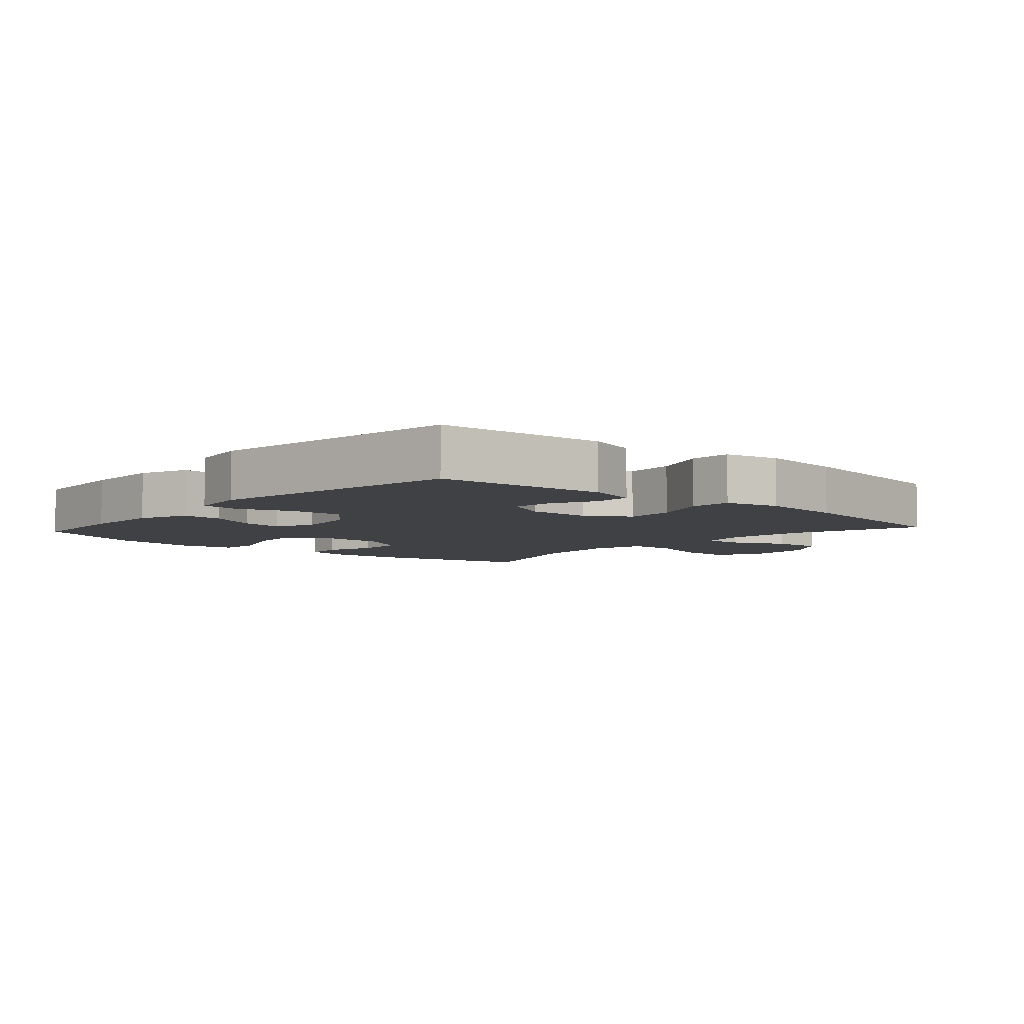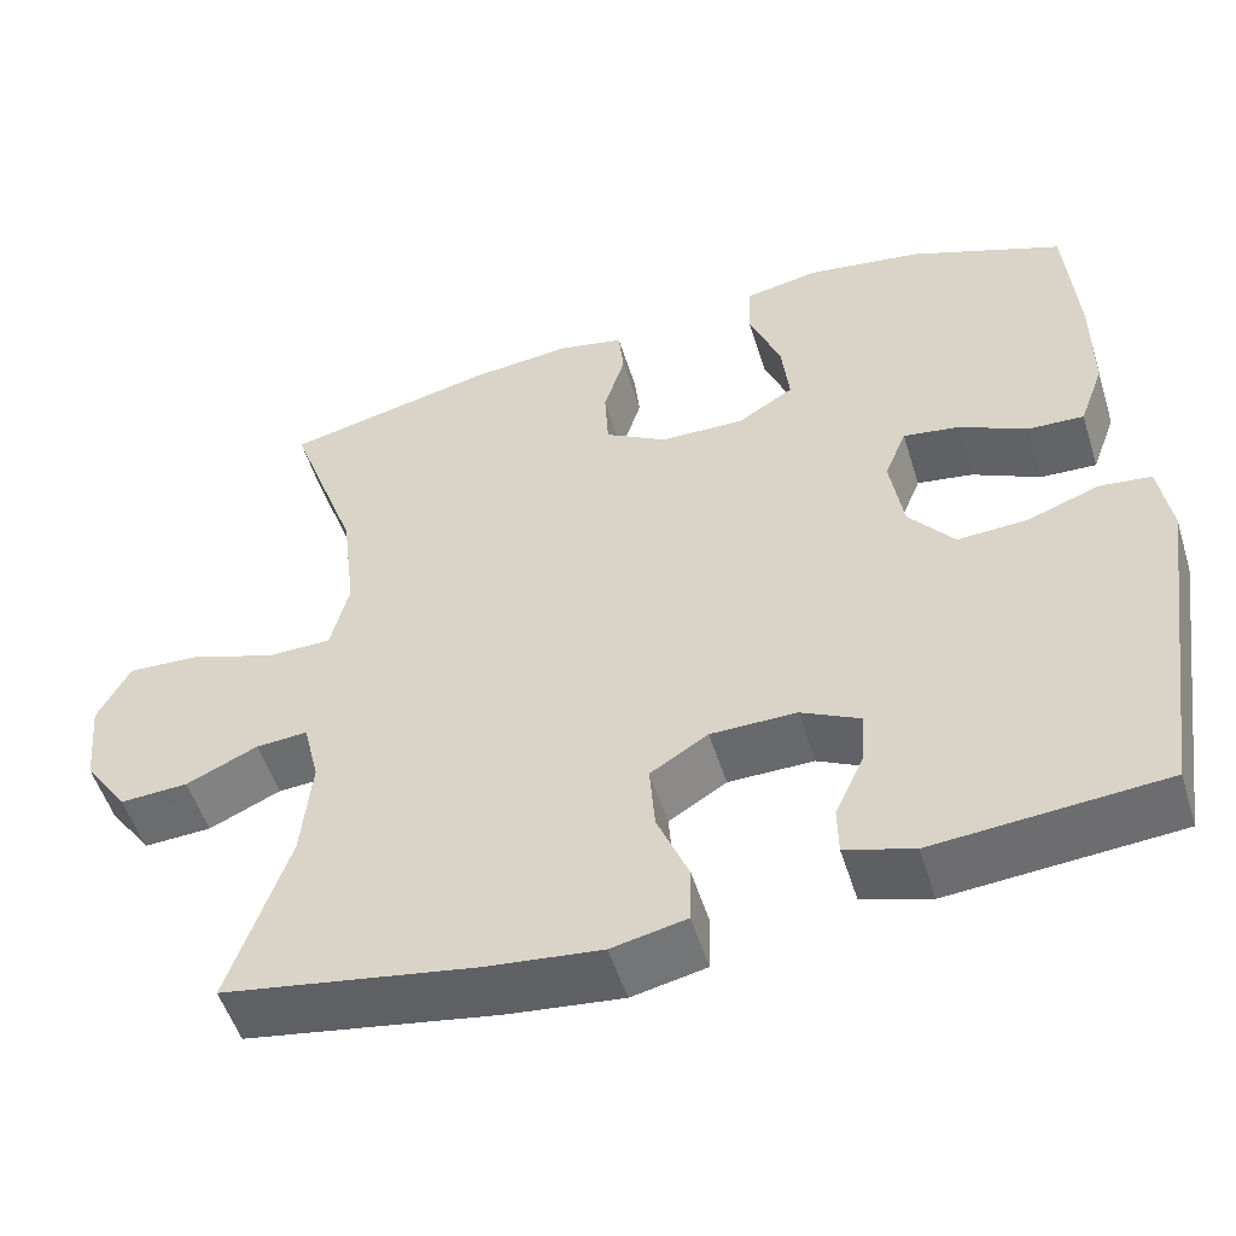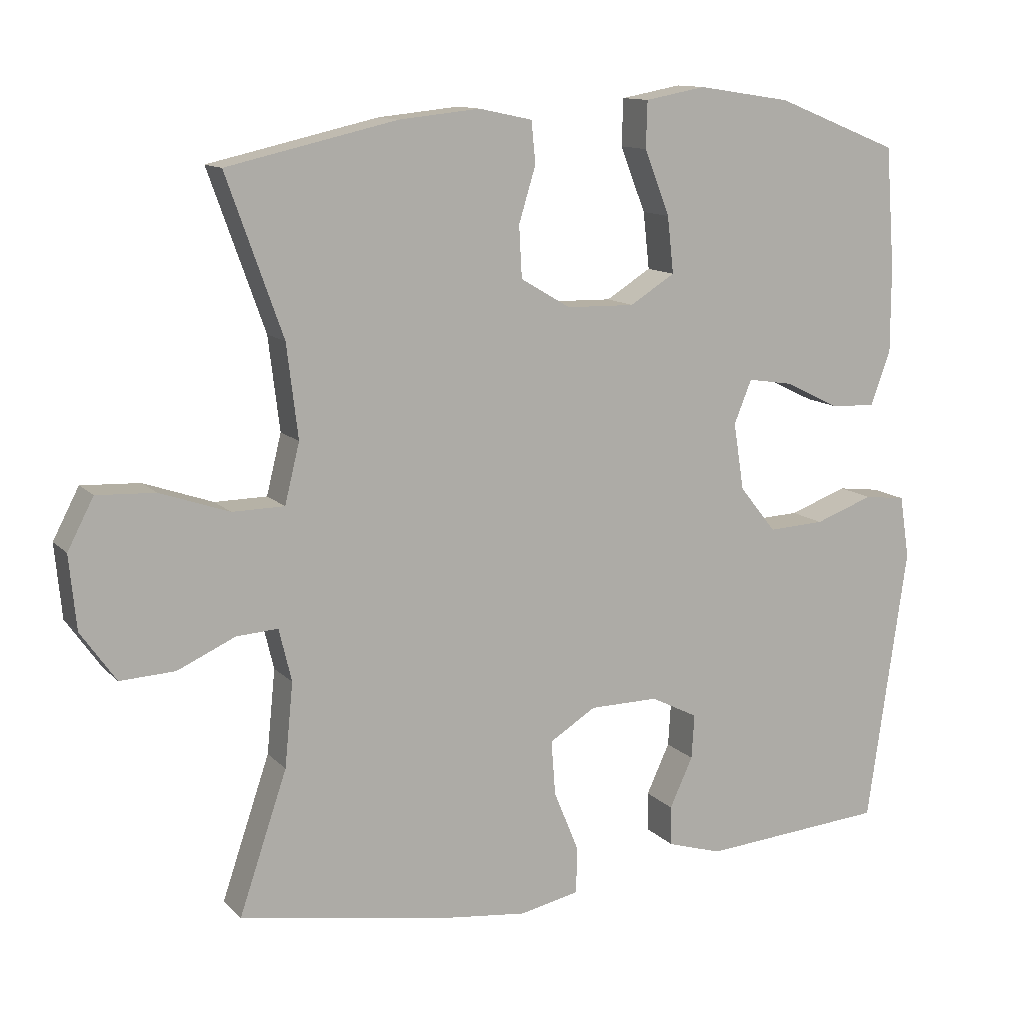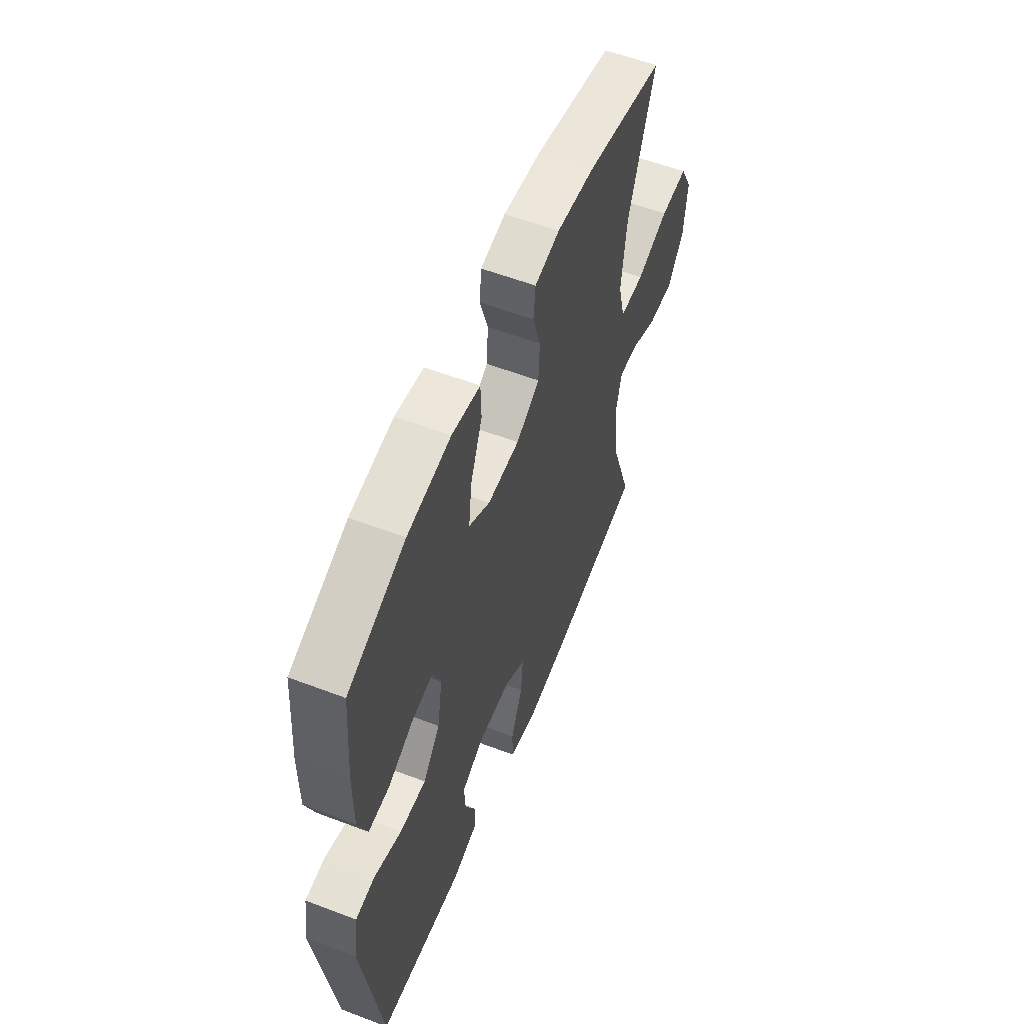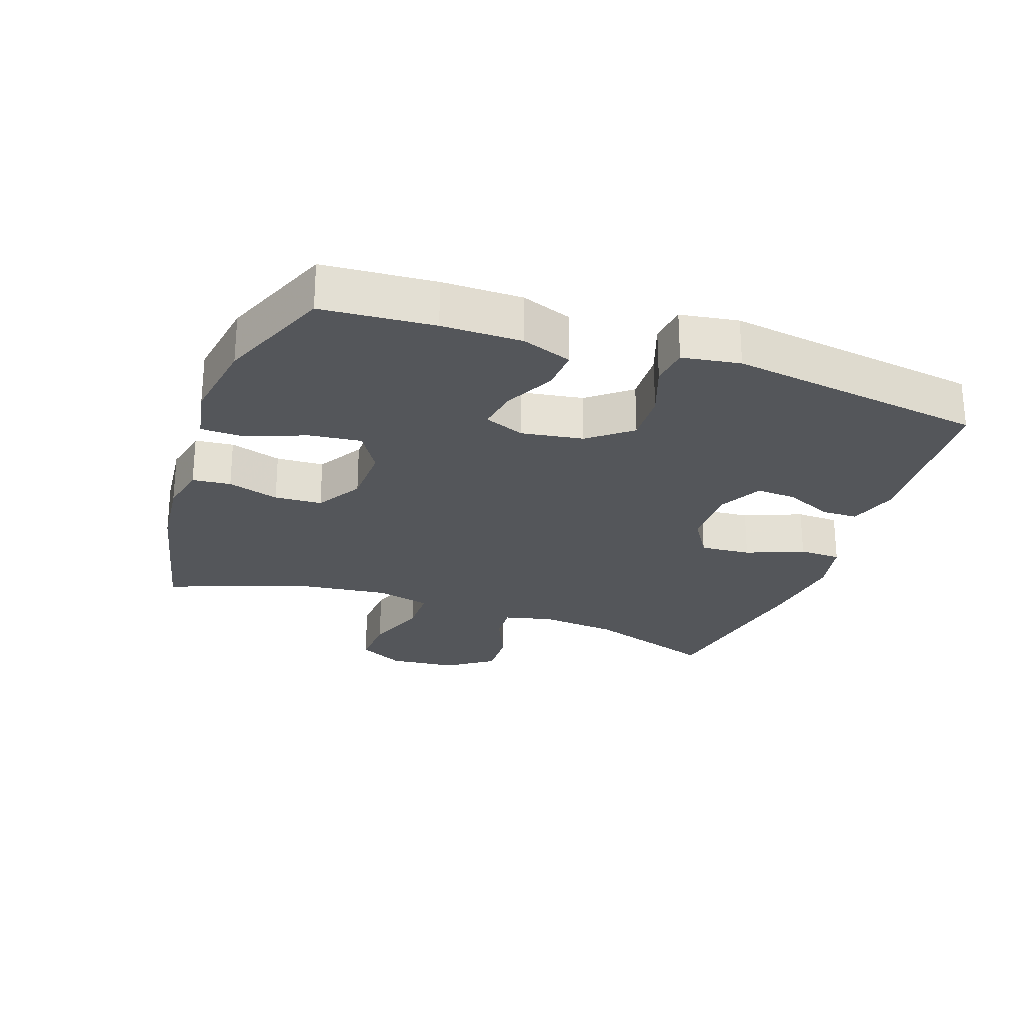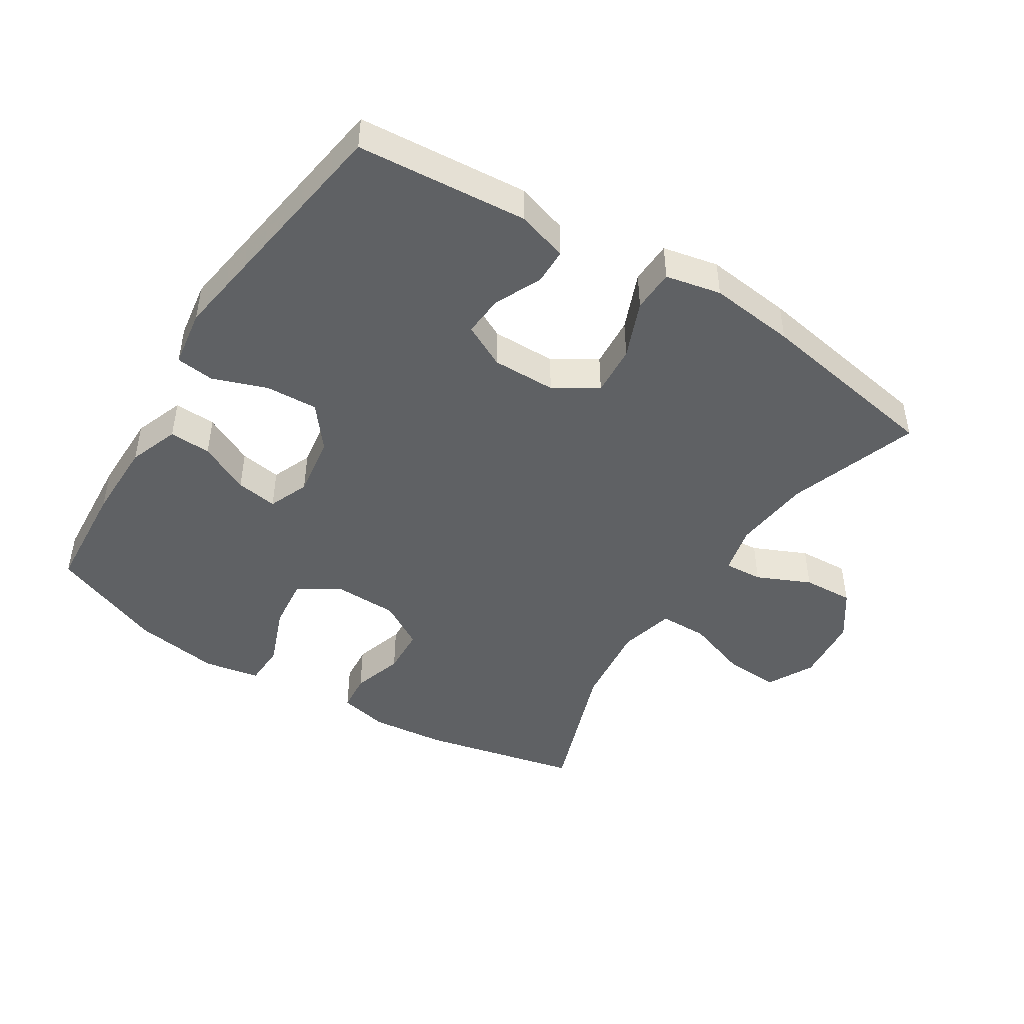
<metadata>
{"format":"obj","ext":"obj","renderer":"f3d","projection":"perspective","resolution":1024,"background":"white","views":[{"elev":-5.8,"azim":138.3,"up":"+Y"},{"elev":-52.4,"azim":17.2,"up":"+Z"},{"elev":12.0,"azim":-25.4,"up":"+Z"},{"elev":57.4,"azim":111.6,"up":"+Z"},{"elev":-25.4,"azim":70.5,"up":"+Y"},{"elev":-45.9,"azim":147.6,"up":"+Y"}]}
</metadata>
<code>
v -0.5 0.07 -0.5
v -0.432 0.07 -0.299
v -0.42 0.07 -0.18
v -0.438 0.07 -0.105
v -0.497 0.07 -0.109
v -0.579 0.07 -0.146
v -0.657 0.07 -0.15
v -0.707 0.07 -0.079
v -0.717 0.07 0.025
v -0.68 0.07 0.096
v -0.597 0.07 0.092
v -0.499 0.07 0.058
v -0.425 0.07 0.059
v -0.404 0.07 0.144
v -0.42 0.07 0.276
v -0.5 0.07 0.5
v -0.259 0.07 0.555
v -0.144 0.07 0.567
v -0.068 0.07 0.551
v -0.062 0.07 0.492
v -0.086 0.07 0.413
v -0.082 0.07 0.34
v -0.011 0.07 0.298
v 0.086 0.07 0.296
v 0.15 0.07 0.336
v 0.141 0.07 0.416
v 0.105 0.07 0.508
v 0.107 0.07 0.574
v 0.193 0.07 0.59
v 0.325 0.07 0.57
v 0.5 0.07 0.5
v 0.513 0.07 0.328
v 0.513 0.07 0.205
v 0.485 0.07 0.128
v 0.421 0.07 0.131
v 0.343 0.07 0.169
v 0.279 0.07 0.179
v 0.254 0.07 0.117
v 0.269 0.07 0.022
v 0.321 0.07 -0.043
v 0.401 0.07 -0.039
v 0.484 0.07 -0.009
v 0.543 0.07 -0.016
v 0.557 0.07 -0.105
v 0.5 0.07 -0.5
v 0.238 0.07 -0.521
v 0.16 0.07 -0.497
v 0.159 0.07 -0.441
v 0.192 0.07 -0.37
v 0.196 0.07 -0.307
v 0.129 0.07 -0.273
v 0.031 0.07 -0.274
v -0.035 0.07 -0.315
v -0.029 0.07 -0.393
v 0.007 0.07 -0.481
v 0.005 0.07 -0.546
v -0.08 0.07 -0.564
v -0.212 0.07 -0.549
v -0.5 0 -0.5
v -0.432 0 -0.299
v -0.42 0 -0.18
v -0.438 0 -0.105
v -0.497 0 -0.109
v -0.579 0 -0.146
v -0.657 0 -0.15
v -0.707 0 -0.079
v -0.717 0 0.025
v -0.68 0 0.096
v -0.597 0 0.092
v -0.499 0 0.058
v -0.425 0 0.059
v -0.404 0 0.144
v -0.42 0 0.276
v -0.5 0 0.5
v -0.259 0 0.555
v -0.144 0 0.567
v -0.068 0 0.551
v -0.062 0 0.492
v -0.086 0 0.413
v -0.082 0 0.34
v -0.011 0 0.298
v 0.086 0 0.296
v 0.15 0 0.336
v 0.141 0 0.416
v 0.105 0 0.508
v 0.107 0 0.574
v 0.193 0 0.59
v 0.325 0 0.57
v 0.5 0 0.5
v 0.513 0 0.328
v 0.513 0 0.205
v 0.485 0 0.128
v 0.421 0 0.131
v 0.343 0 0.169
v 0.279 0 0.179
v 0.254 0 0.117
v 0.269 0 0.022
v 0.321 0 -0.043
v 0.401 0 -0.039
v 0.484 0 -0.009
v 0.543 0 -0.016
v 0.557 0 -0.105
v 0.5 0 -0.5
v 0.238 0 -0.521
v 0.16 0 -0.497
v 0.159 0 -0.441
v 0.192 0 -0.37
v 0.196 0 -0.307
v 0.129 0 -0.273
v 0.031 0 -0.274
v -0.035 0 -0.315
v -0.029 0 -0.393
v 0.007 0 -0.481
v 0.005 0 -0.546
v -0.08 0 -0.564
v -0.212 0 -0.549
f 58 1 2
f 57 58 2
f 56 57 2
f 55 56 2
f 54 55 2
f 53 54 2 3
f 52 53 3 4
f 51 52 4
f 47 48 49
f 46 47 49
f 45 46 49
f 44 45 49
f 43 44 49
f 42 43 49
f 41 42 49
f 40 41 49 50
f 39 40 50 51
f 34 35 36
f 33 34 36
f 32 33 36
f 31 32 36
f 30 31 36
f 29 30 36
f 28 29 36
f 27 28 36
f 26 27 36
f 25 26 36 37
f 24 25 37 38
f 19 20 21
f 18 19 21
f 17 18 21
f 16 17 21
f 15 16 21
f 14 15 21 22
f 13 14 22 23
f 10 11 12
f 9 10 12
f 8 9 12
f 7 8 12
f 6 7 12
f 5 6 12
f 4 5 12 13
f 38 39 51
f 24 38 51
f 23 24 51
f 13 23 51
f 4 13 51
f 60 59 116
f 60 116 115
f 60 115 114
f 60 114 113
f 60 113 112
f 61 60 112 111
f 62 61 111 110
f 62 110 109
f 107 106 105
f 107 105 104
f 107 104 103
f 107 103 102
f 107 102 101
f 107 101 100
f 107 100 99
f 108 107 99 98
f 109 108 98 97
f 94 93 92
f 94 92 91
f 94 91 90
f 94 90 89
f 94 89 88
f 94 88 87
f 94 87 86
f 94 86 85
f 94 85 84
f 95 94 84 83
f 96 95 83 82
f 79 78 77
f 79 77 76
f 79 76 75
f 79 75 74
f 79 74 73
f 80 79 73 72
f 81 80 72 71
f 70 69 68
f 70 68 67
f 70 67 66
f 70 66 65
f 70 65 64
f 70 64 63
f 71 70 63 62
f 109 97 96
f 109 96 82
f 109 82 81
f 109 81 71
f 109 71 62
f 1 59 60 2
f 2 60 61 3
f 3 61 62 4
f 4 62 63 5
f 5 63 64 6
f 6 64 65 7
f 7 65 66 8
f 8 66 67 9
f 9 67 68 10
f 10 68 69 11
f 11 69 70 12
f 12 70 71 13
f 13 71 72 14
f 14 72 73 15
f 15 73 74 16
f 16 74 75 17
f 17 75 76 18
f 18 76 77 19
f 19 77 78 20
f 20 78 79 21
f 21 79 80 22
f 22 80 81 23
f 23 81 82 24
f 24 82 83 25
f 25 83 84 26
f 26 84 85 27
f 27 85 86 28
f 28 86 87 29
f 29 87 88 30
f 30 88 89 31
f 31 89 90 32
f 32 90 91 33
f 33 91 92 34
f 34 92 93 35
f 35 93 94 36
f 36 94 95 37
f 37 95 96 38
f 38 96 97 39
f 39 97 98 40
f 40 98 99 41
f 41 99 100 42
f 42 100 101 43
f 43 101 102 44
f 44 102 103 45
f 45 103 104 46
f 46 104 105 47
f 47 105 106 48
f 48 106 107 49
f 49 107 108 50
f 50 108 109 51
f 51 109 110 52
f 52 110 111 53
f 53 111 112 54
f 54 112 113 55
f 55 113 114 56
f 56 114 115 57
f 57 115 116 58
f 58 116 59 1

</code>
